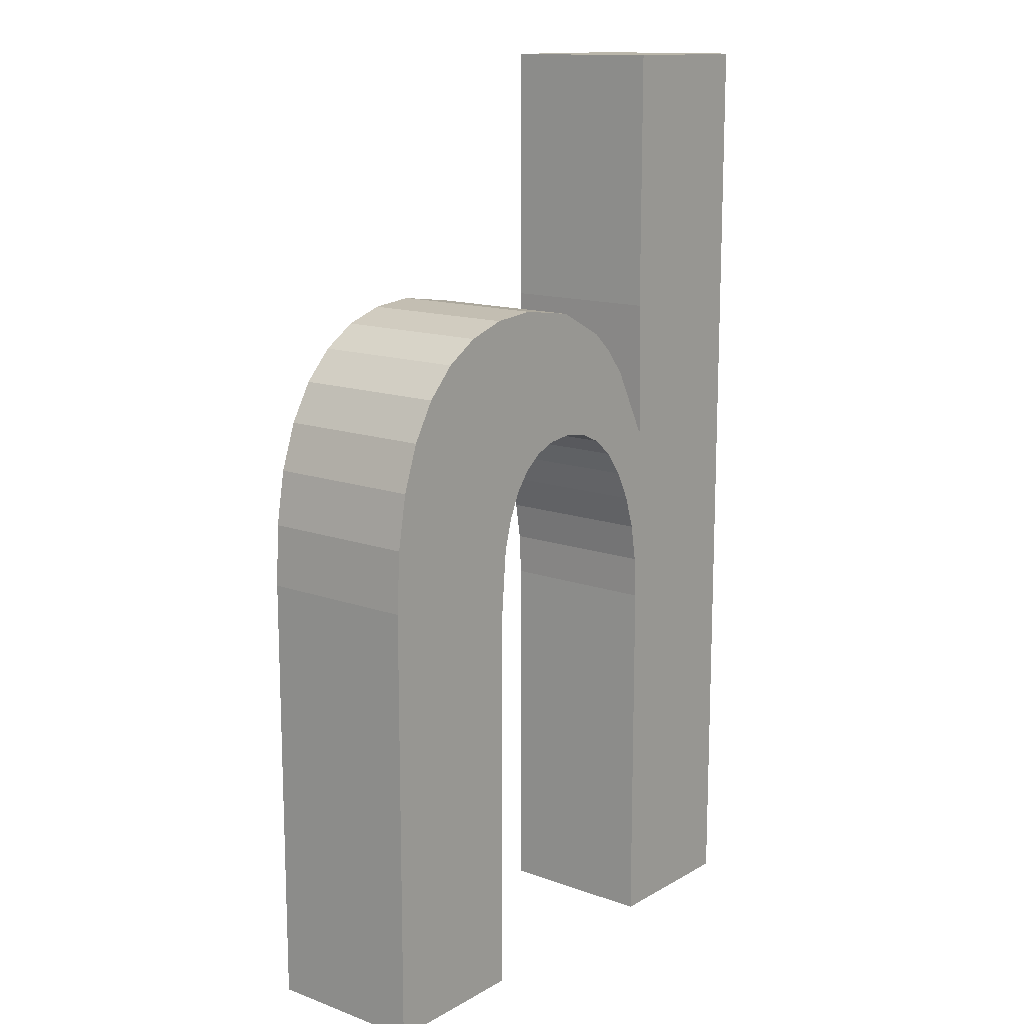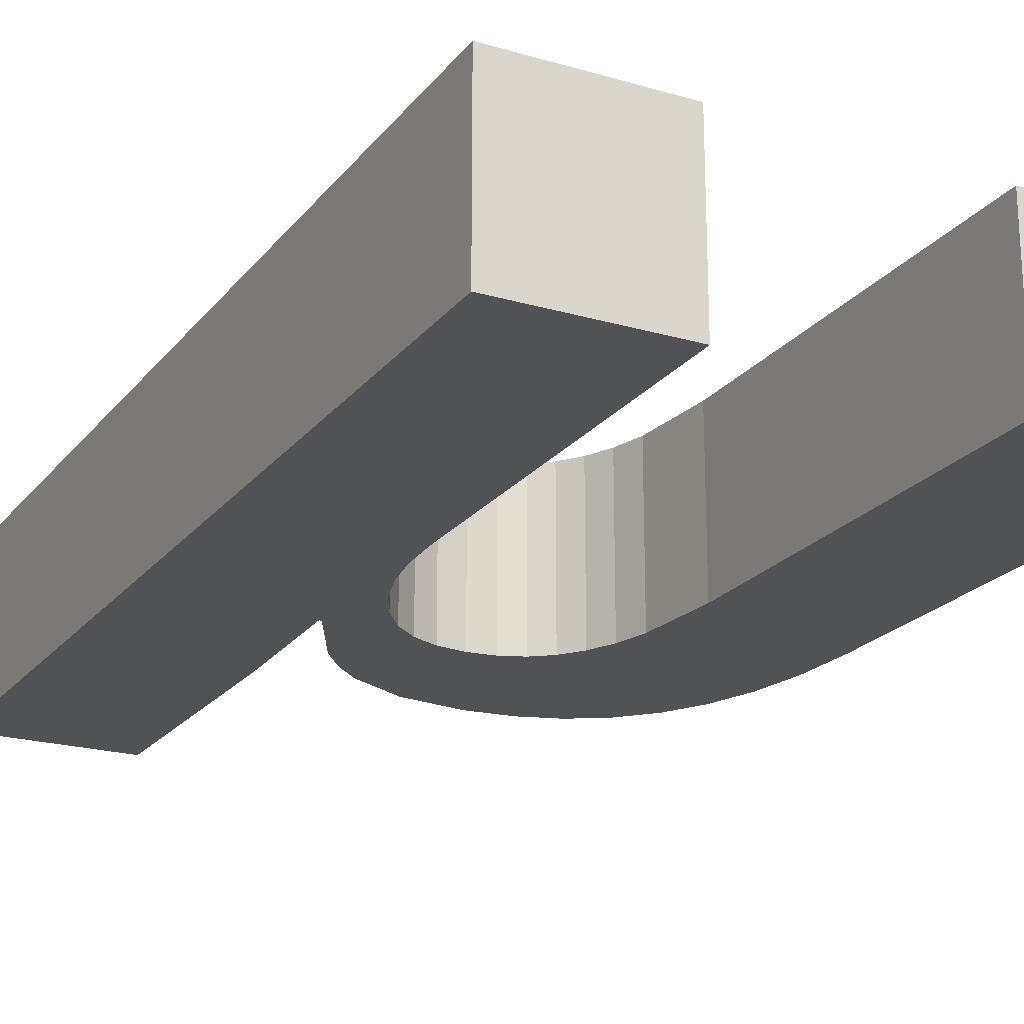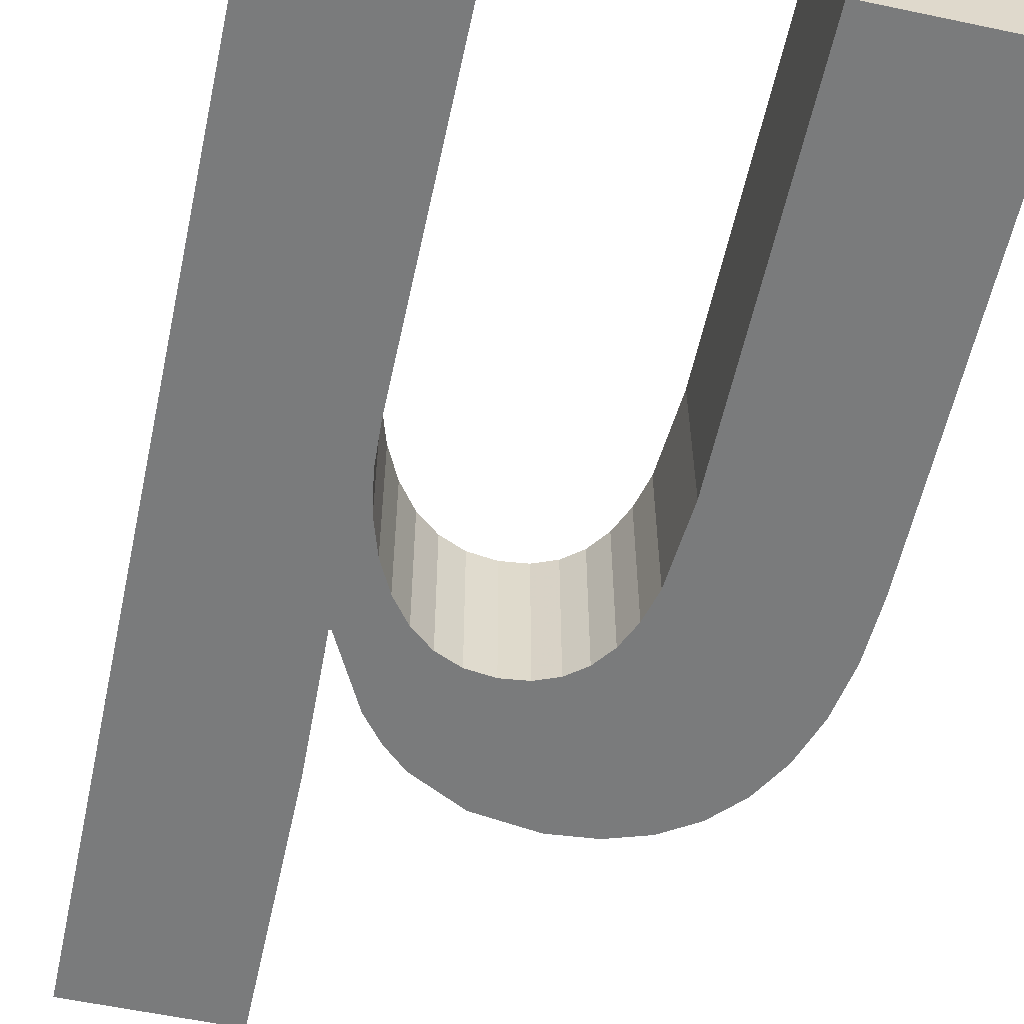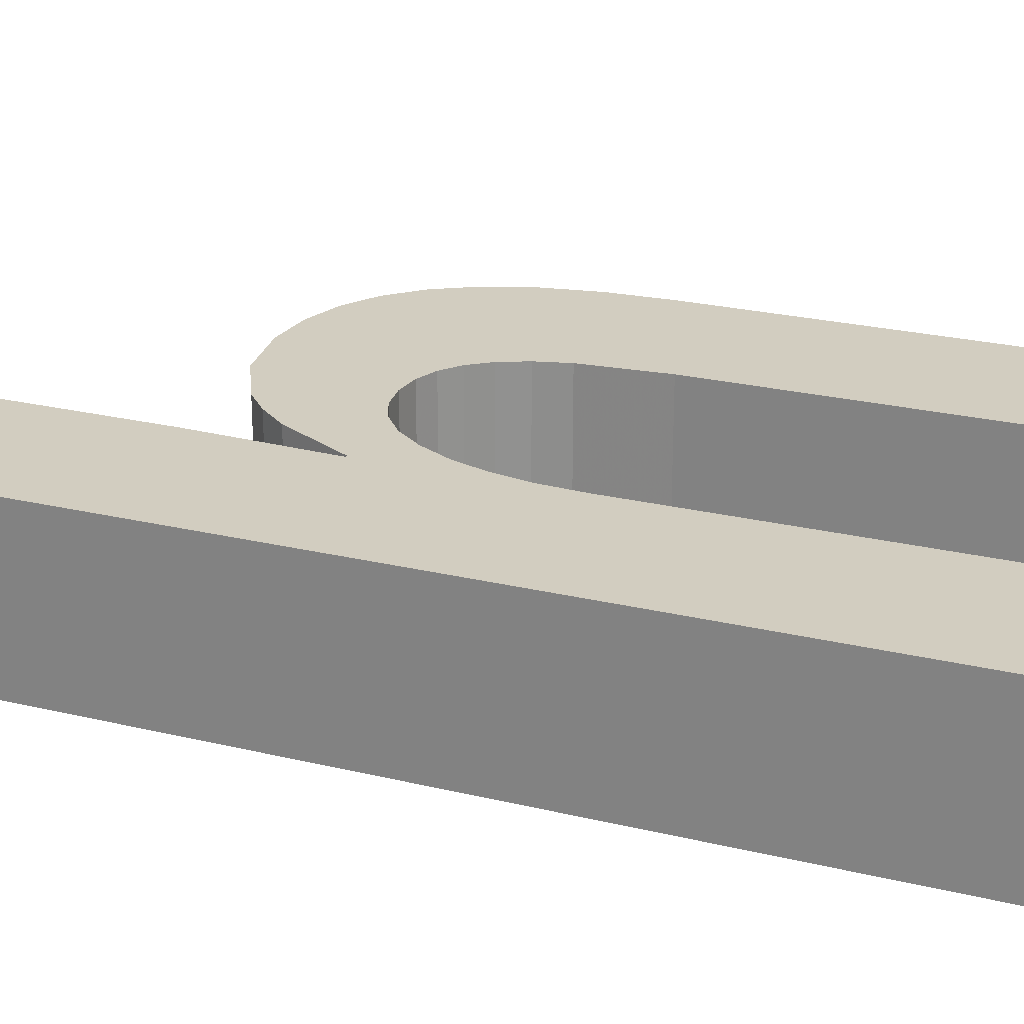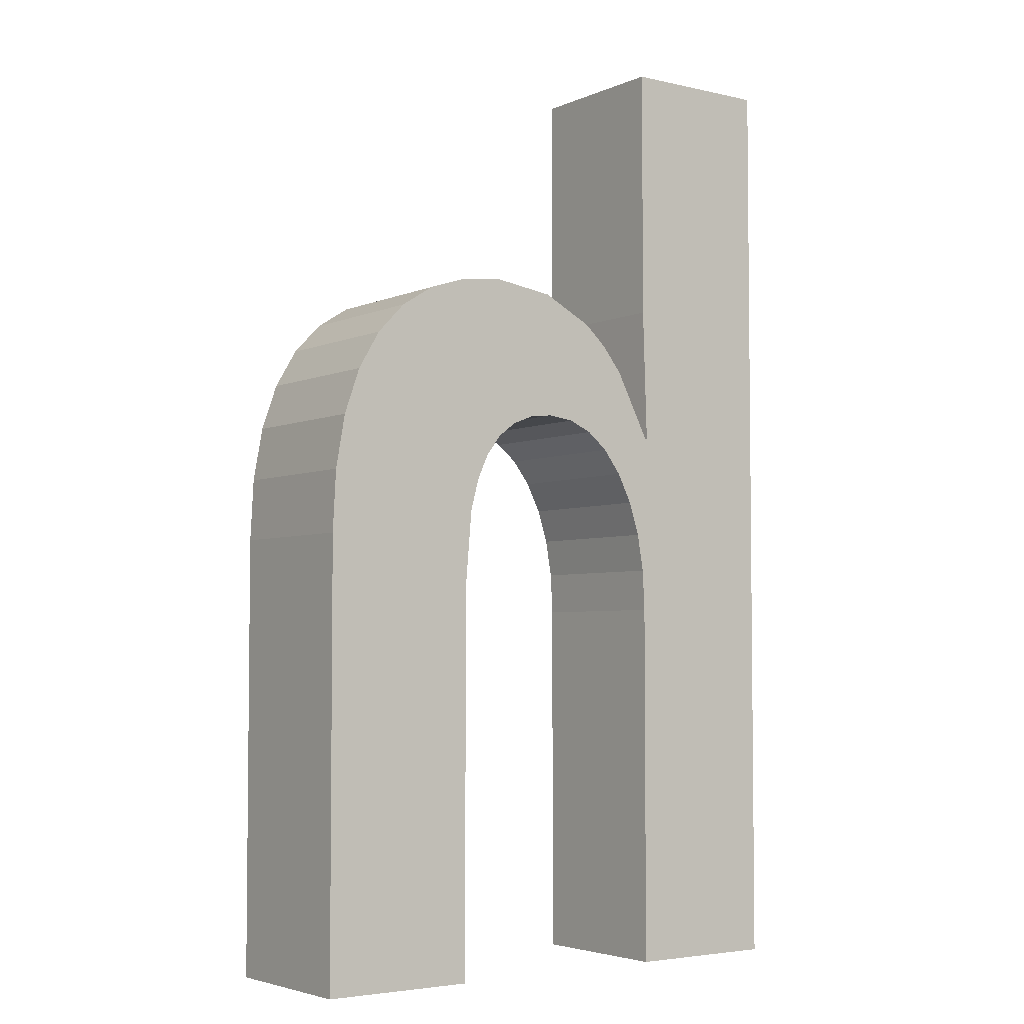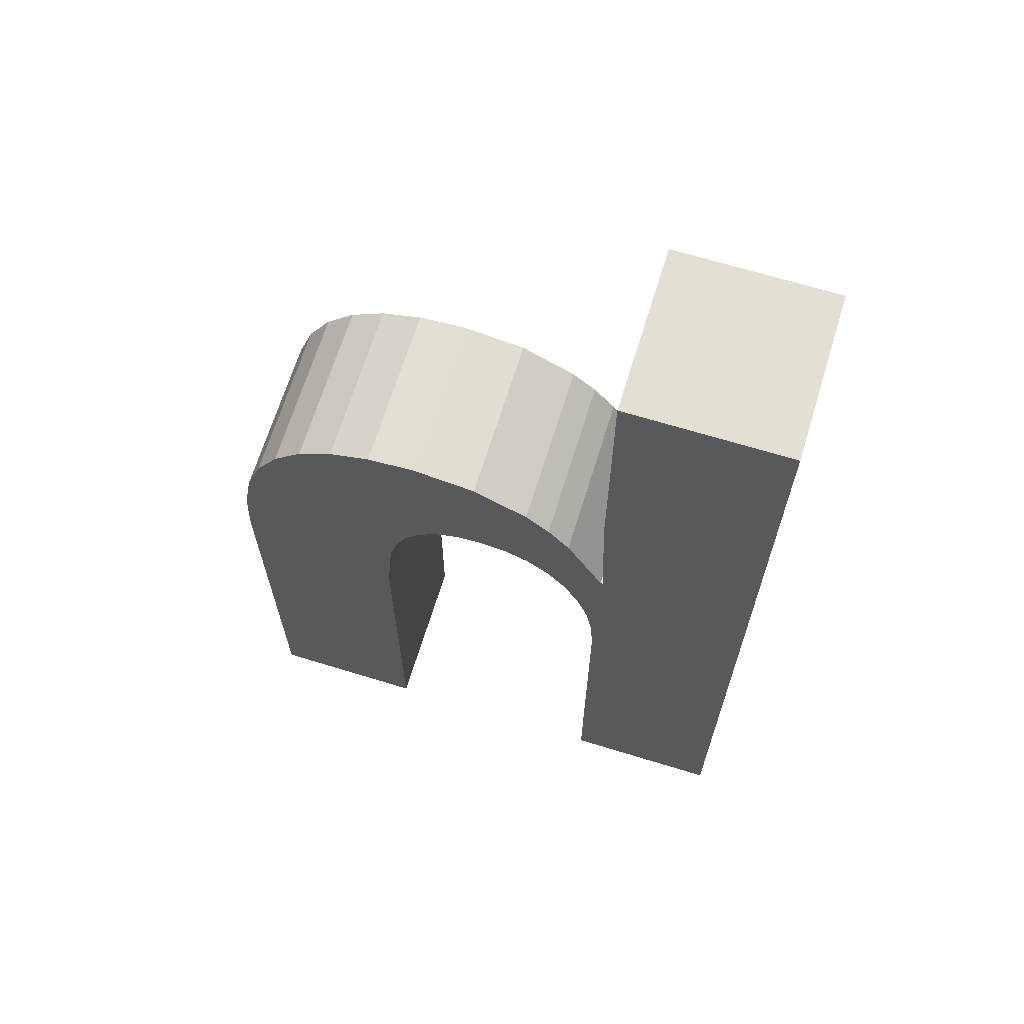
<metadata>
{"format":"obj","ext":"obj","renderer":"f3d","projection":"perspective","resolution":1024,"background":"white","views":[{"elev":13.8,"azim":128.9,"up":"+Y"},{"elev":-21.3,"azim":-27.4,"up":"+Z"},{"elev":-58.3,"azim":-12.3,"up":"+Z"},{"elev":24.4,"azim":-68.3,"up":"+Z"},{"elev":-4.1,"azim":143.6,"up":"+Y"},{"elev":66.9,"azim":-162.9,"up":"+Y"}]}
</metadata>
<code>
o obj_0
v -11.18 		0.148 		3.943
v -11.18 		0.148 		0
v -1.836 		-11.65 		0
v 0.878 		-7.494 		0
v 0.878 		-7.494 		3.943
v -7.315 		-13 		0
v -3.675 		-9.209 		3.943
v -3.675 		-9.209 		0
v -7.367 		-14.03 		0
v -7.421 		-9.53 		3.943
v -7.421 		-9.53 		0
v -7.476 		-9.53 		0
v -7.476 		-9.53 		3.943
v -1.836 		-11.65 		3.943
v 0.186 		-6.768 		0
v 0.186 		-6.768 		3.943
v -11.18 		-23.09 		3.943
v -2.04 		-10.88 		3.943
v -2.04 		-10.88 		0
v -11.18 		-23.09 		0
v -1.671 		-13.6 		0
v -7.367 		-23.09 		0
v -7.367 		-23.09 		3.943
v -3.144 		-9.418 		3.943
v -3.144 		-9.418 		0
v -6.89 		-11.24 		3.943
v -6.519 		-10.51 		3.943
v -2.326 		-10.25 		3.943
v -1.671 		-13.6 		3.943
v 2.126 		-23.09 		3.943
v -1.671 		-23.09 		3.943
v -7.315 		-13 		3.943
v -1.671 		-23.09 		0
v 2.126 		-23.09 		0
v -7.367 		0.148 		0
v -7.367 		-14.03 		3.943
v -2.695 		-9.766 		0
v -0.642 		-6.249 		0
v -2.695 		-9.766 		3.943
v -0.642 		-6.249 		3.943
v -5.483 		-6.711 		0
v -6.041 		-7.217 		0
v -6.041 		-7.217 		3.943
v -5.483 		-6.711 		3.943
v -4.289 		-9.138 		3.943
v -4.289 		-9.138 		0
v -7.367 		-6.194 		0
v -6.551 		-7.854 		0
v -6.551 		-7.854 		3.943
v -7.156 		-12.07 		3.943
v -7.156 		-12.07 		0
v -6.89 		-11.24 		0
v 2.126 		-12.35 		0
v 2.126 		-12.35 		3.943
v -7.367 		0.148 		3.943
v -1.604 		-5.938 		0
v -2.702 		-5.834 		0
v -4.947 		-9.224 		0
v -2.702 		-5.834 		3.943
v -7.367 		-6.194 		3.943
v -1.604 		-5.938 		3.943
v -4.204 		-6.053 		0
v -5.538 		-9.481 		0
v -4.204 		-6.053 		3.943
v 1.814 		-9.537 		0
v 1.814 		-9.537 		3.943
v 2.047 		-10.85 		3.943
v 2.047 		-10.85 		0
v -6.063 		-9.909 		0
v 1.424 		-8.42 		0
v 1.424 		-8.42 		3.943
v -6.519 		-10.51 		0
v -2.326 		-10.25 		0
v -4.947 		-9.224 		3.943
v -5.538 		-9.481 		3.943
v -6.063 		-9.909 		3.943
g group_0_-12888669
f 9 20 6
f 10 11 12
f 10 12 13
f 29 14 3
f 17 1 2
f 17 2 20
f 18 19 3
f 18 3 14
f 15 16 5
f 15 5 4
f 3 19 68
f 68 53 3
f 22 23 17
f 22 17 20
f 8 57 25
f 3 21 29
f 30 31 33
f 30 33 34
f 27 10 26
f 27 76 10
f 10 13 26
f 24 7 8
f 24 8 25
f 15 38 40
f 15 40 16
f 37 39 24
f 37 24 25
f 13 17 32
f 36 32 17
f 41 42 43
f 41 43 44
f 6 32 36
f 6 36 9
f 46 8 45
f 7 45 8
f 42 48 49
f 42 49 43
f 2 35 47
f 12 2 47
f 9 36 23
f 22 20 9
f 33 29 21
f 25 38 37
f 73 37 4
f 9 23 22
f 30 34 54
f 53 54 34
f 23 36 17
f 10 49 48
f 67 18 14
f 33 31 29
f 31 30 29
f 30 54 29
f 16 40 39
f 55 35 2
f 55 2 1
f 2 12 20
f 56 57 59
f 56 59 61
f 55 1 60
f 17 13 1
f 28 18 71
f 66 71 18
f 67 66 18
f 5 16 39
f 48 42 58
f 57 62 64
f 57 64 59
f 41 62 46
f 57 8 62
f 42 41 58
f 56 25 57
f 38 25 56
f 15 37 38
f 58 41 46
f 12 47 60
f 65 66 67
f 65 67 68
f 55 60 47
f 55 47 35
f 69 48 63
f 7 24 59
f 59 64 7
f 45 7 64
f 64 44 45
f 74 45 44
f 43 74 44
f 10 76 49
f 49 74 43
f 71 5 28
f 70 71 66
f 70 66 65
f 64 62 41
f 64 41 44
f 19 73 70
f 4 70 73
f 65 19 70
f 21 3 53
f 53 34 21
f 33 21 34
f 50 26 13
f 39 28 5
f 29 54 14
f 67 14 54
f 70 4 71
f 5 71 4
f 40 38 56
f 40 56 61
f 67 54 53
f 67 53 68
f 15 4 37
f 40 61 24
f 24 39 40
f 11 48 69
f 58 63 48
f 73 19 18
f 73 18 28
f 46 62 8
f 13 32 50
f 37 73 28
f 37 28 39
f 72 52 11
f 69 72 11
f 12 11 52
f 52 51 12
f 51 6 12
f 6 20 12
f 65 68 19
f 26 50 51
f 26 51 52
f 75 74 49
f 61 59 24
f 46 45 74
f 46 74 58
f 51 50 32
f 51 32 6
f 49 76 75
f 58 74 75
f 58 75 63
f 63 75 76
f 63 76 69
f 60 1 13
f 69 76 27
f 69 27 72
f 72 27 26
f 72 26 52
f 60 13 12
f 48 11 10

</code>
